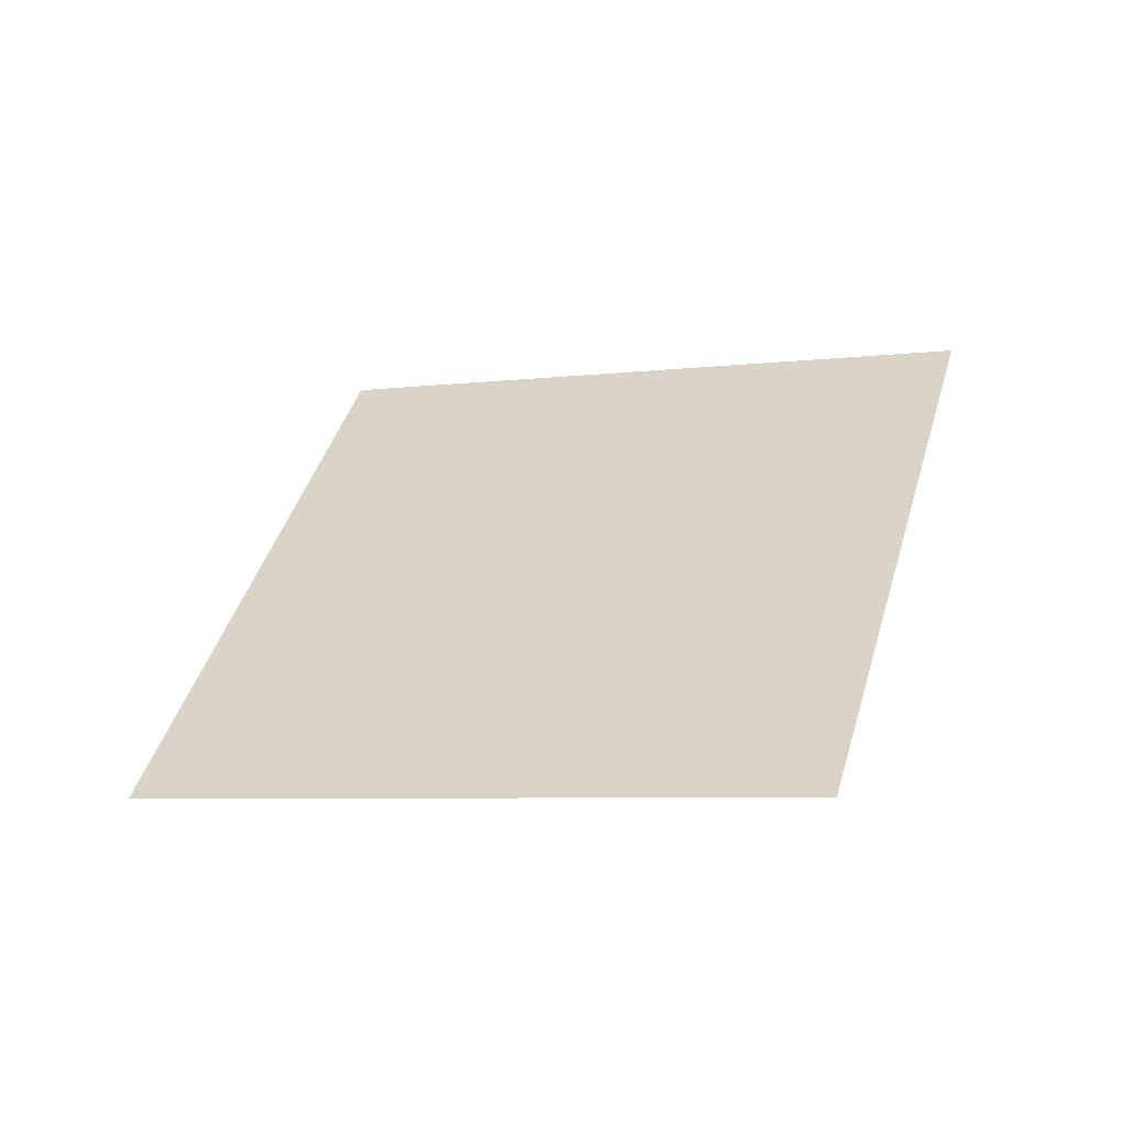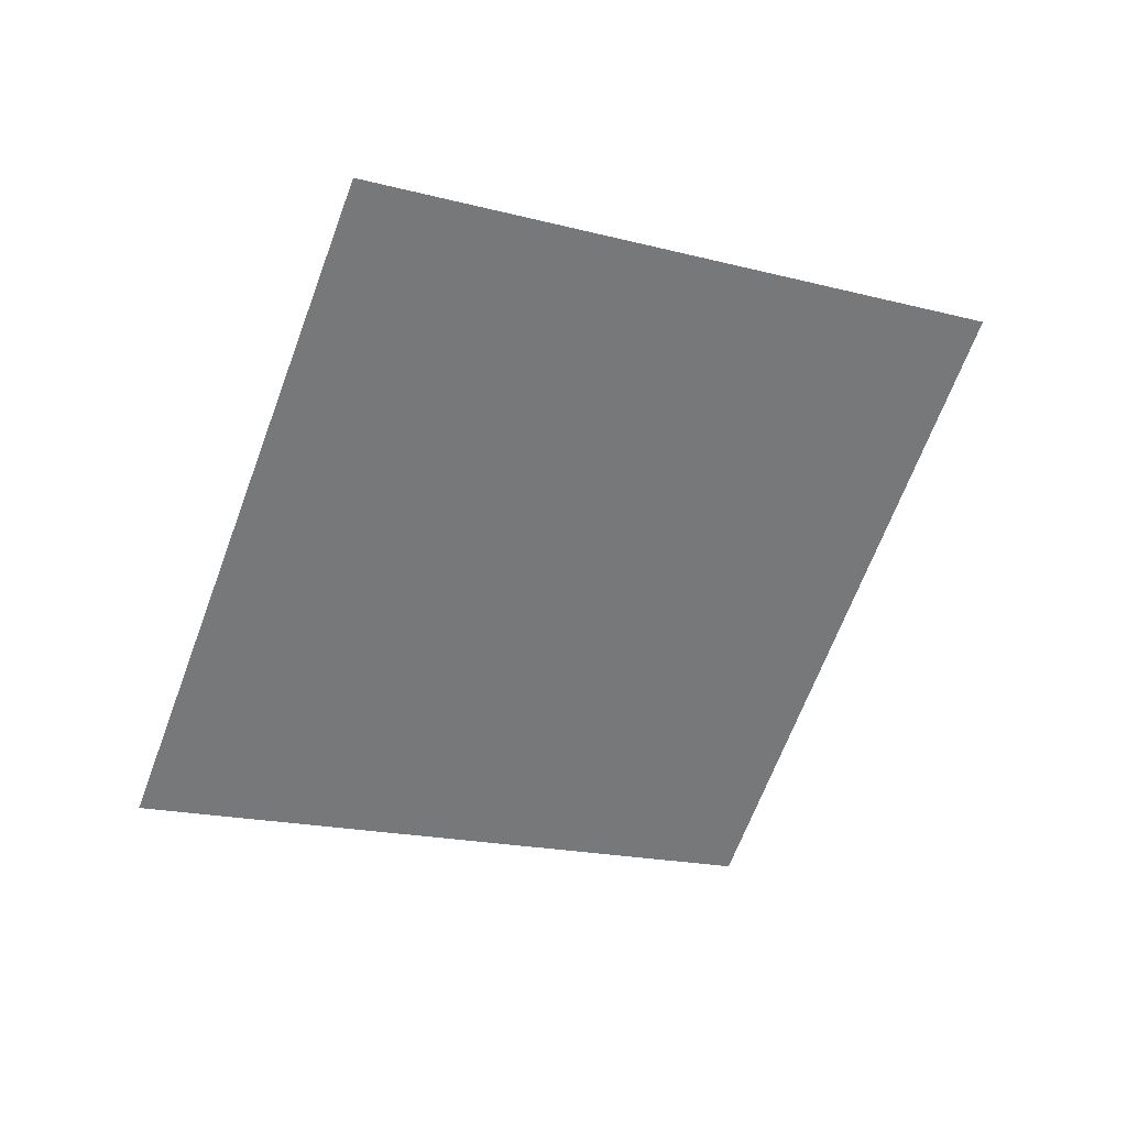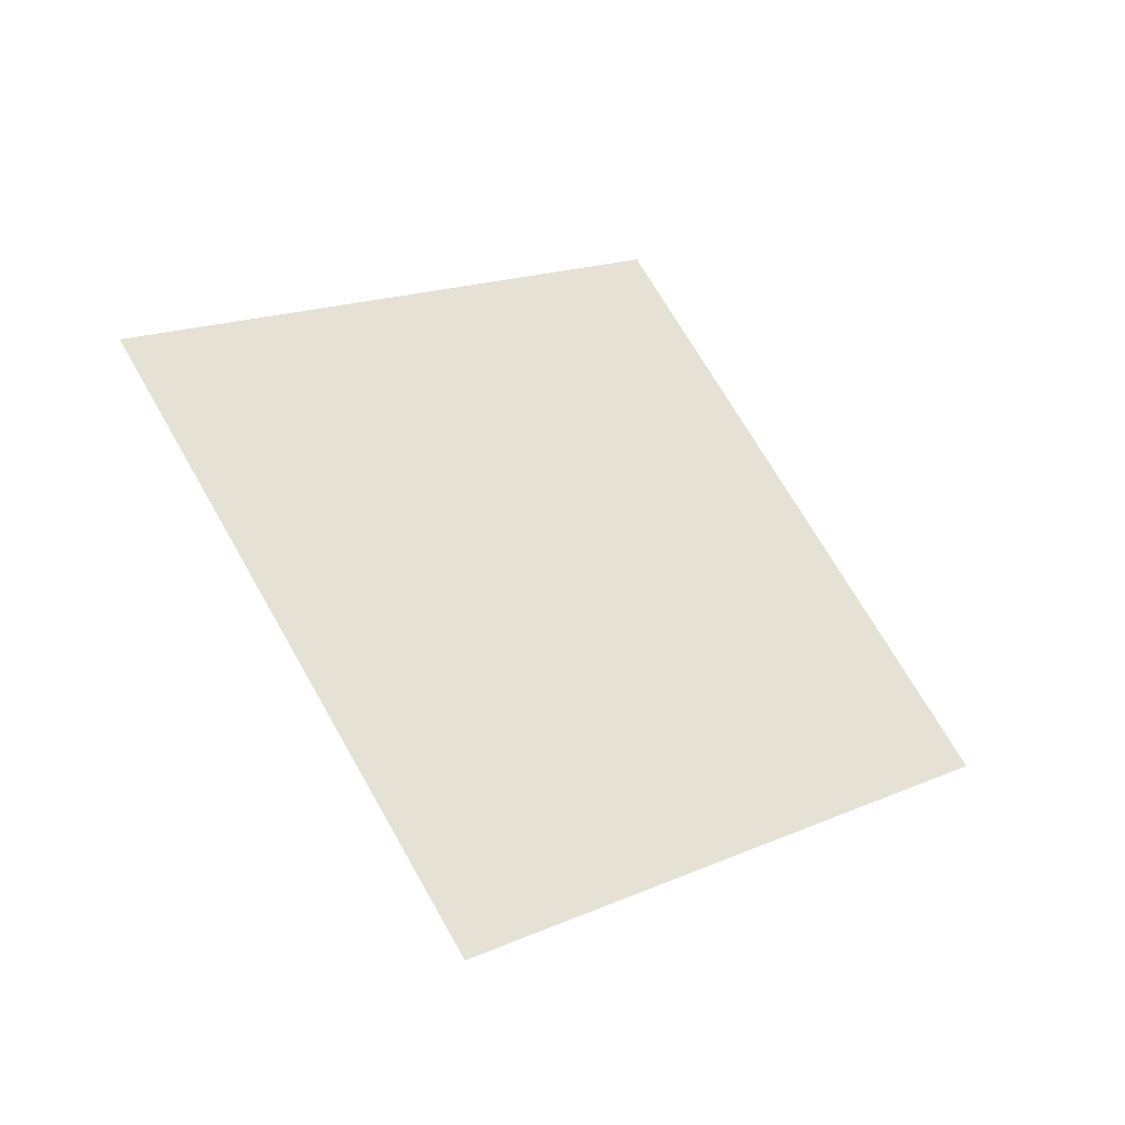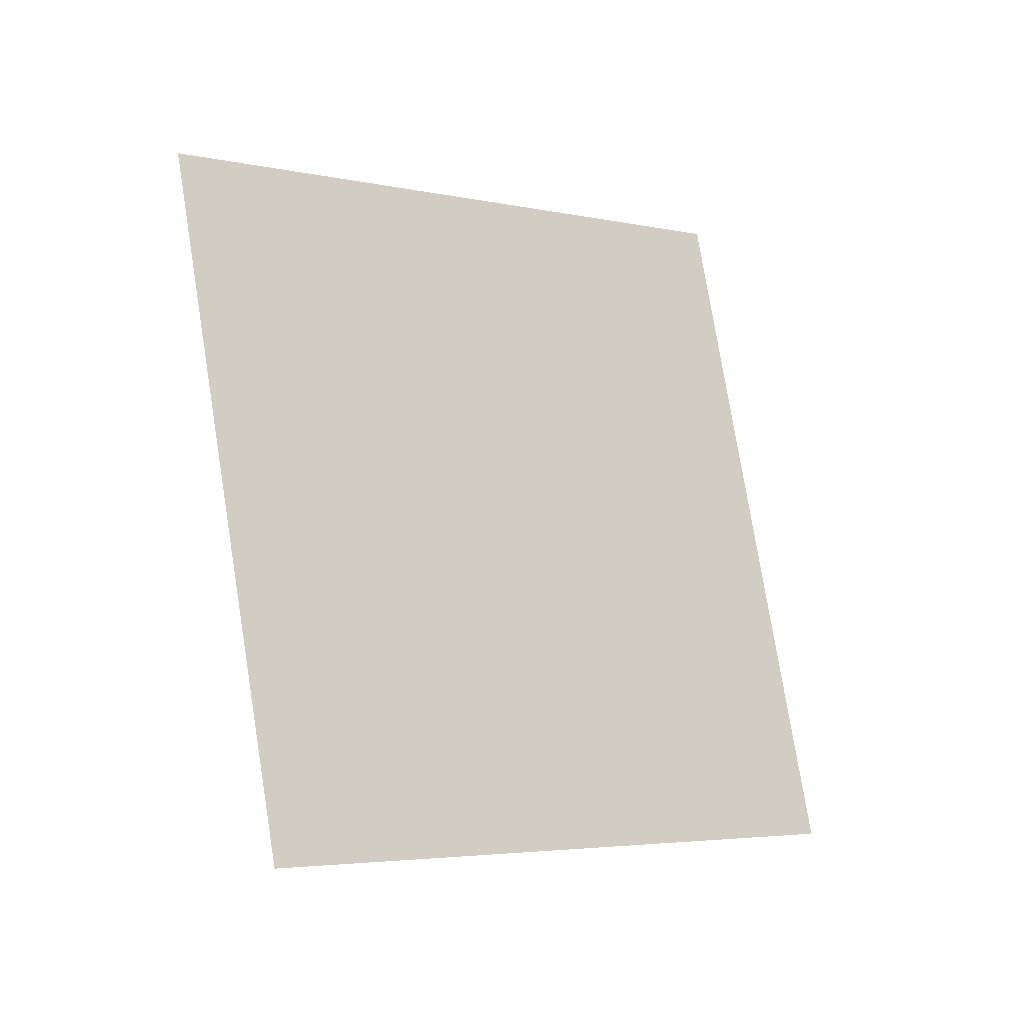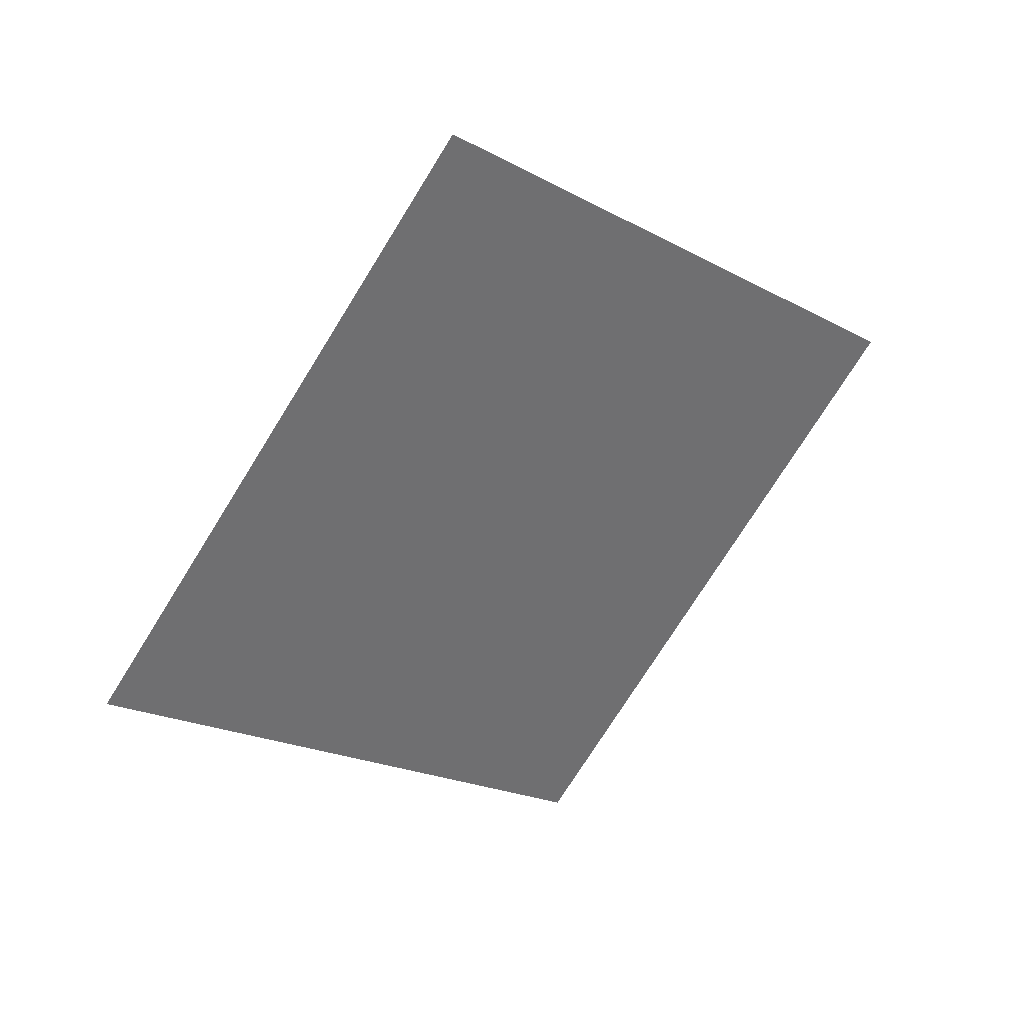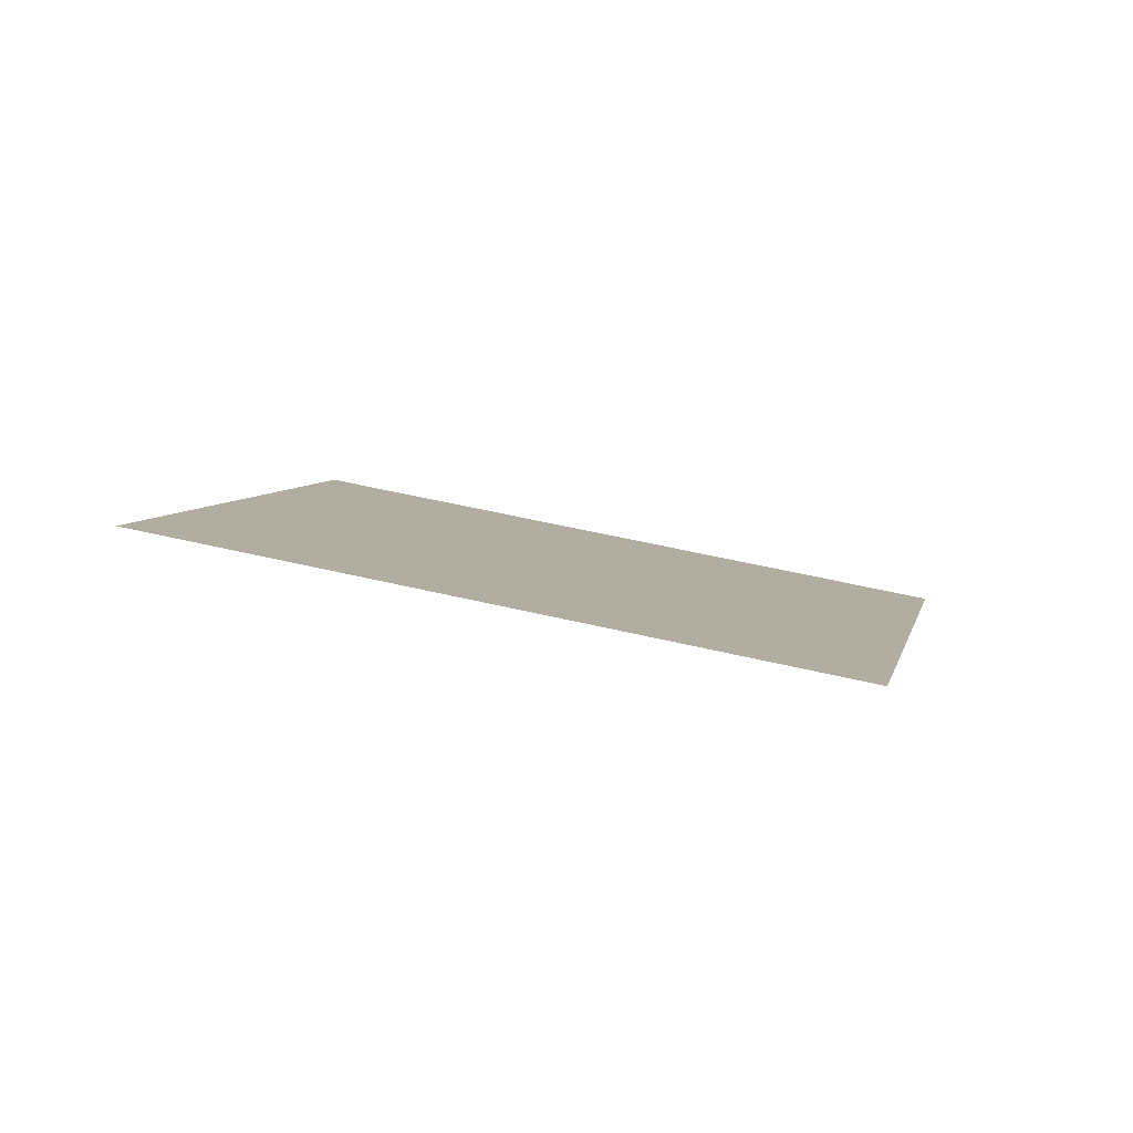
<metadata>
{"format":"obj","ext":"obj","renderer":"f3d","projection":"perspective","resolution":1024,"background":"white","views":[{"elev":-5.8,"azim":160.9,"up":"+Y"},{"elev":-17.2,"azim":-68.2,"up":"+Y"},{"elev":16.4,"azim":97.5,"up":"+Y"},{"elev":-64.0,"azim":101.9,"up":"+Z"},{"elev":-19.1,"azim":-86.3,"up":"+Y"},{"elev":49.8,"azim":-25.0,"up":"+Y"}]}
</metadata>
<code>
o Plane.001_Light1
o Plane.001_Light1
v 19.65 26.2 -8.471
v 13.52 26.2 -13.61
v 23.39 20.71 -12.93
v 17.26 20.71 -18.07
f 2 1 3 4

</code>
